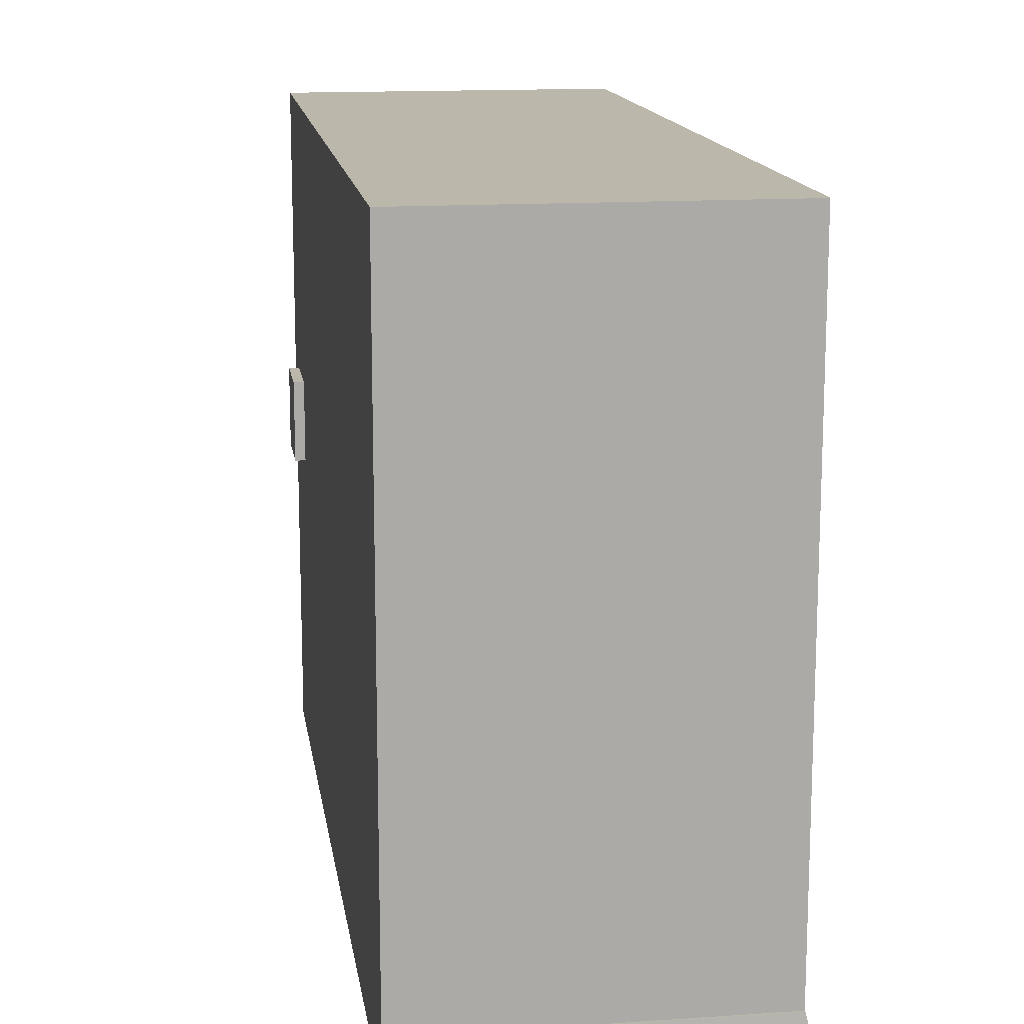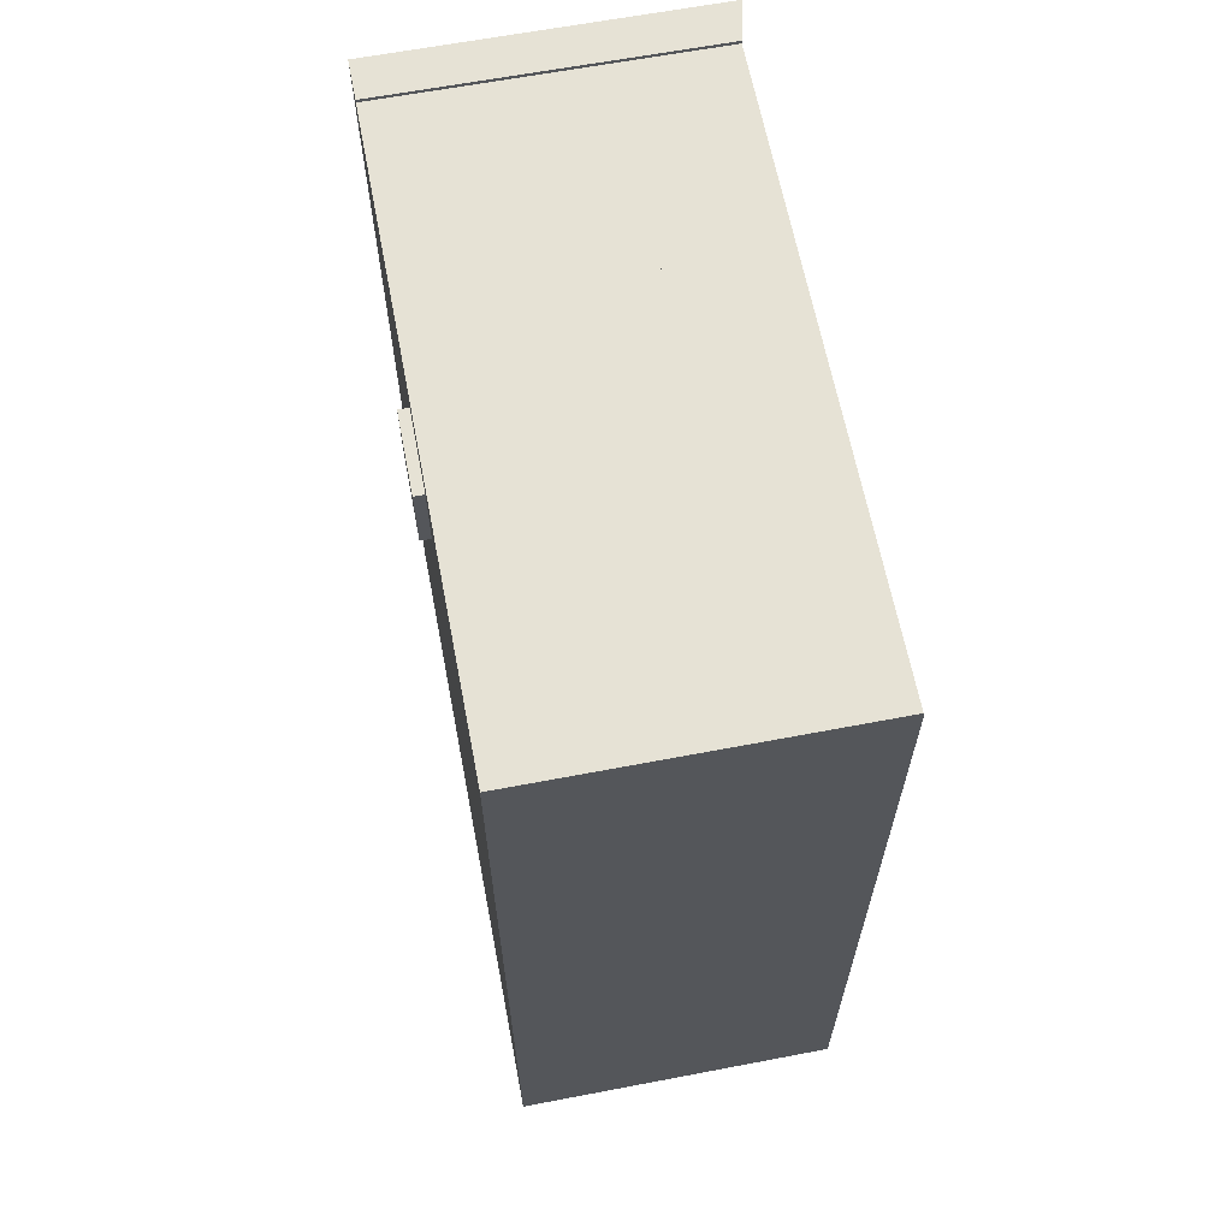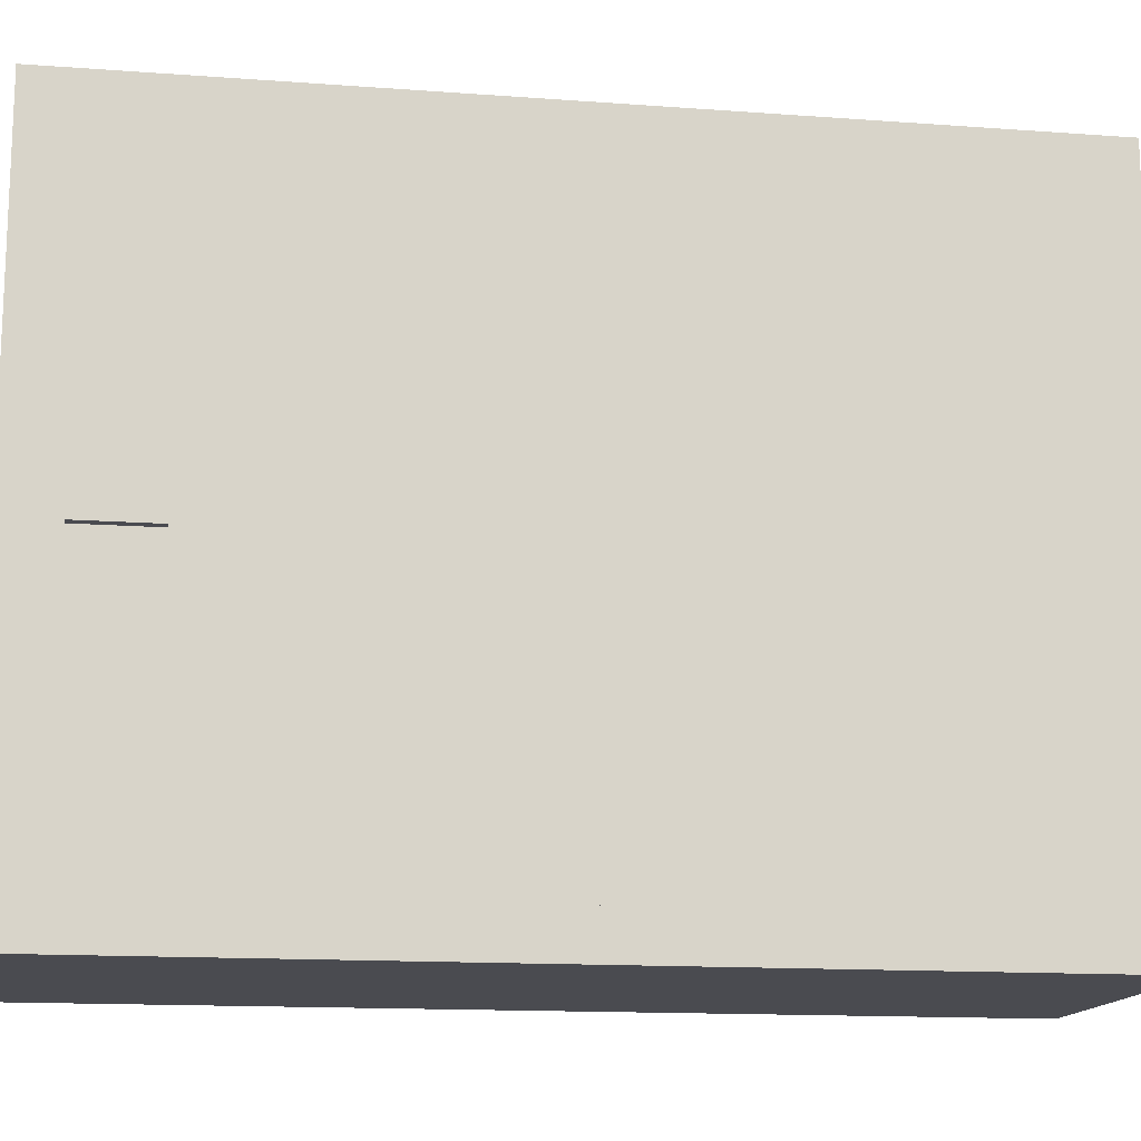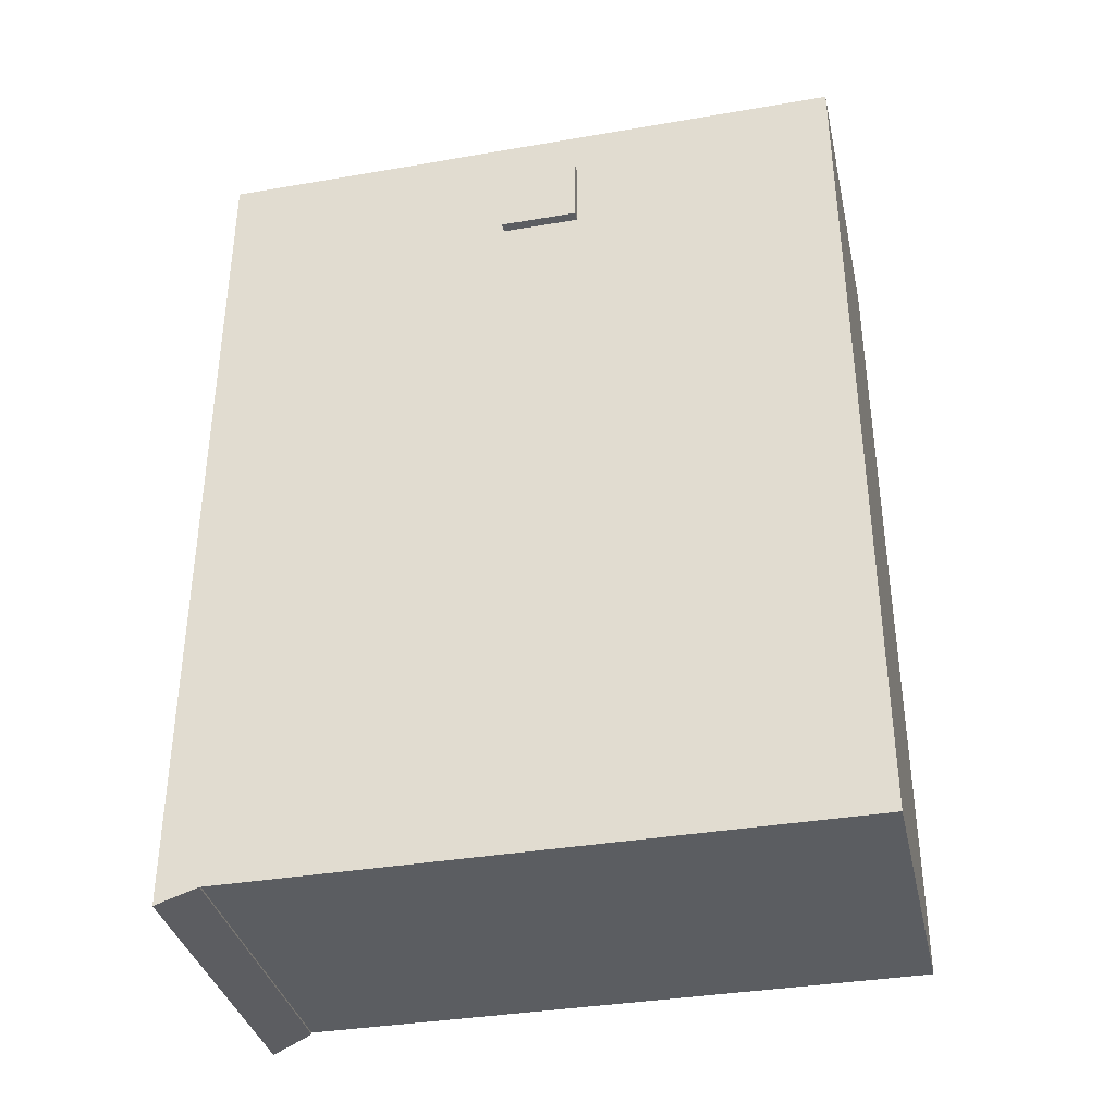
<metadata>
{"format":"obj","ext":"obj","renderer":"f3d","projection":"perspective","resolution":1024,"background":"white","views":[{"elev":14.5,"azim":171.6,"up":"+Y"},{"elev":64.0,"azim":169.1,"up":"+Z"},{"elev":-14.5,"azim":80.9,"up":"+Y"},{"elev":-36.2,"azim":102.6,"up":"+Z"}]}
</metadata>
<code>
g Mesh1 Component_8_1 Model
v -1.799 0.1396 -1.567
v -1.799 0.1396 -1.748
v -1.853 0.1396 -1.457
f 1 2 3
v -1.799 0.1134 -1.567
v -1.799 0.1134 -1.748
f 2 1 4 5
v -1.853 0.1134 -1.457
f 1 3 6 4
v -1.898 0.1396 -1.331
v -1.898 0.1134 -1.331
f 3 7 8 6
v -1.78 0.1396 -1.925
f 9 7 3
v -1.935 0.1396 -1.192
f 9 10 7
v -2.099 0.1396 -2.537
f 9 11 10
v -1.742 0.1396 -2.088
f 12 11 9
v -1.688 0.1396 -2.227
f 13 11 12
v -1.621 0.1396 -2.336
f 14 11 13
v -1.543 0.1396 -2.408
f 15 11 14
v -1.46 0.1396 -2.439
f 16 11 15
v -1.018 0.1396 -2.537
f 11 16 17
v -1.376 0.1396 -2.429
f 17 16 18
v -1.46 0.1134 -2.439
v -1.376 0.1134 -2.429
f 18 16 19 20
v -1.543 0.1134 -2.408
f 16 15 21 19
v -1.621 0.1134 -2.336
f 15 14 22 21
v -1.688 0.1134 -2.227
f 14 13 23 22
v -1.742 0.1134 -2.088
f 13 12 24 23
v -1.78 0.1134 -1.925
f 12 9 25 24
f 9 2 5 25
f 9 3 2
f 25 5 4
v -1.742 0.1134 0.1938
f 4 26 25
v -1.799 0.1134 0.112
f 4 27 26
f 6 27 4
v -1.853 0.1134 0.0017
f 6 28 27
f 8 28 6
v -1.898 0.1134 -0.1243
f 8 29 28
v -1.935 0.1134 -0.2633
f 8 30 29
v -1.935 0.1134 -1.192
f 31 30 8
v -1.961 0.1134 -0.4123
f 31 32 30
v -1.961 0.1134 -1.043
f 33 32 31
v -1.977 0.1134 -0.5682
f 33 34 32
v -1.977 0.1134 -0.8867
f 35 34 33
v -1.983 0.1134 -0.7275
f 34 35 36
v -1.977 0.1396 -0.8867
v -1.983 0.1396 -0.7275
f 37 38 36 35
f 37 11 38
v -1.961 0.1396 -1.043
f 39 11 37
f 10 11 39
f 10 39 33 31
f 39 37 35 33
f 7 10 31 8
v -1.977 0.1396 -0.5682
f 11 40 38
v -2.099 0.1396 0.3686
f 41 40 11
v -1.961 0.1396 -0.4123
f 40 41 42
v -1.935 0.1396 -0.2633
f 42 41 43
v -1.898 0.1396 -0.1243
f 43 41 44
v -1.853 0.1396 0.0017
f 44 41 45
v -1.799 0.1396 0.112
f 45 41 46
v -1.742 0.1396 0.1938
f 46 41 47
v -1.677 0.1396 0.2483
f 47 41 48
v -1.61 0.1396 0.2732
f 48 41 49
v -1.018 0.1396 0.3686
f 49 41 50
v -1.517 0.7949 0.3686
f 50 51 41
v -1.018 2.209 0.3686
f 51 50 52
v -1.018 0.1396 0.3802
v -1.018 2.209 0.3802
f 53 54 52 50
v -2.099 2.209 0.3802
v -2.099 2.209 0.3686
f 54 55 56 52
v -1.731 1.891 0.3686
f 56 57 52
v -1.731 0.7949 0.3686
f 56 58 57
f 41 58 56
f 58 41 51
v -1.731 0.7949 0.03923
v -1.517 0.7949 0.03923
f 59 58 51 60
v -1.731 1.891 0.03923
f 61 57 58 59
v -1.517 1.891 0.03923
v -1.517 1.891 0.3686
f 62 63 57 61
f 60 51 63 62
f 51 52 63
f 63 52 57
f 57 58 51 63
v -1.54 1.719 0.03923
f 64 60 62
f 60 64 59
v -1.547 1.7 0.03923
f 59 64 65
v -1.54 1.719 -0.3251
v -1.547 1.7 -0.3251
f 65 64 66 67
v -1.538 1.739 0.03923
v -1.538 1.739 -0.3251
f 64 68 69 66
f 64 62 68
v -1.54 1.759 0.03923
f 68 62 70
v -1.547 1.777 0.03923
f 70 62 71
v -1.559 1.793 0.03923
f 71 62 72
v -1.573 1.806 0.03923
f 72 62 73
v -1.591 1.813 0.03923
f 73 62 74
v -1.609 1.816 0.03923
f 74 62 75
f 61 75 62
v -1.628 1.813 0.03923
f 61 76 75
v -1.645 1.806 0.03923
f 61 77 76
v -1.66 1.793 0.03923
f 61 78 77
v -1.671 1.777 0.03923
f 61 79 78
v -1.678 1.759 0.03923
f 61 80 79
v -1.681 1.739 0.03923
f 61 81 80
v -1.678 1.719 0.03923
f 61 82 81
f 59 82 61
v -1.671 1.7 0.03923
f 82 59 83
v -1.66 1.684 0.03923
f 83 59 84
v -1.645 1.672 0.03923
f 84 59 85
v -1.628 1.664 0.03923
f 85 59 86
v -1.609 1.661 0.03923
f 86 59 87
v -1.591 1.664 0.03923
f 59 88 87
v -1.573 1.672 0.03923
f 59 89 88
v -1.559 1.684 0.03923
f 59 90 89
f 59 65 90
v -1.559 1.684 -0.3251
f 90 65 67 91
v -1.609 1.661 -0.3251
v -1.591 1.664 -0.3251
v -1.573 1.672 -0.3251
v -1.54 1.759 -0.3251
v -1.547 1.777 -0.3251
v -1.559 1.793 -0.3251
v -1.573 1.806 -0.3251
v -1.591 1.813 -0.3251
v -1.609 1.816 -0.3251
v -1.628 1.813 -0.3251
v -1.645 1.806 -0.3251
v -1.66 1.793 -0.3251
v -1.671 1.777 -0.3251
v -1.678 1.759 -0.3251
v -1.681 1.739 -0.3251
v -1.678 1.719 -0.3251
v -1.671 1.7 -0.3251
v -1.66 1.684 -0.3251
v -1.645 1.672 -0.3251
v -1.628 1.664 -0.3251
f 92 93 94 91 67 66 69 95 96 97 98 99 100 101 102 103 104 105 106 107 108 109 110 111
f 87 88 93 92
f 88 89 94 93
f 89 90 91 94
f 86 87 92 111
f 85 86 111 110
f 84 85 110 109
f 83 84 109 108
f 82 83 108 107
f 81 82 107 106
f 80 81 106 105
f 79 80 105 104
f 78 79 104 103
f 77 78 103 102
f 76 77 102 101
f 75 76 101 100
f 74 75 100 99
f 73 74 99 98
f 72 73 98 97
f 71 72 97 96
f 70 71 96 95
f 68 70 95 69
v -2.099 2.209 -2.537
f 11 41 56 112
v -2.131 -0.001728 0.3802
v -2.099 0.1396 0.3802
v -2.099 0.1396 -2.543
v -2.131 -0.001728 -2.59
f 113 114 41 11 115 116
v -1.058 -0.001728 0.3802
v -1.018 -0.001728 0.3802
f 117 118 53 114 113
v -1.018 -0.001728 -2.59
f 118 117 113 116 119
v -1.018 0.1396 -2.543
f 116 115 120 119
f 120 115 11 17
v -1.018 2.209 -2.537
f 17 11 112 121
v -2.099 2.209 -2.543
v -1.018 2.209 -2.543
f 122 123 121 112
f 123 120 17 121
f 119 120 17 50 53 118
v -1.103 0.1396 -1.641
f 17 124 50
v -1.103 0.1396 -1.764
f 17 125 124
v -1.107 0.1396 -1.887
f 17 126 125
v -1.115 0.1396 -2.009
f 17 127 126
v -1.161 0.1396 -2.161
f 17 128 127
v -1.222 0.1396 -2.286
f 17 129 128
v -1.295 0.1396 -2.377
f 17 130 129
f 17 18 130
v -1.295 0.1134 -2.377
f 130 18 20 131
v -1.358 0.1134 0.07481
f 20 132 131
v -1.412 0.1134 0.166
f 20 133 132
f 19 133 20
v -1.474 0.1134 0.2312
f 19 134 133
v -1.541 0.1134 0.2675
f 19 135 134
f 21 135 19
v -1.564 0.1134 -0.01451
f 136 135 21
v -1.566 0.1134 0.01717
f 137 135 136
v -1.571 0.1134 0.0467
f 138 135 137
v -1.58 0.1134 0.07205
f 139 135 138
v -1.592 0.1134 0.0915
f 140 135 139
v -1.606 0.1134 0.1037
f 141 135 140
v -1.61 0.1134 0.2732
f 141 142 135
v -1.621 0.1134 0.1079
f 143 142 141
v -1.635 0.1134 0.1037
f 144 142 143
v -1.649 0.1134 0.0915
f 145 142 144
v -1.661 0.1134 0.07205
f 146 142 145
v -1.67 0.1134 0.0467
f 147 142 146
v -1.677 0.1134 0.2483
f 147 148 142
v -1.676 0.1134 0.01717
f 149 148 147
v -1.677 0.1134 -0.01451
f 148 149 150
v -1.676 0.1047 0.01717
v -1.676 0.1047 0.00412
v -1.677 0.1047 -0.01451
f 150 149 151 152 153
v -1.67 0.1047 0.0467
f 149 147 154 151
v -1.661 0.1047 0.07205
f 147 146 155 154
v -1.649 0.1047 0.0915
f 146 145 156 155
v -1.635 0.1047 0.1037
f 145 144 157 156
v -1.621 0.1047 0.1079
f 144 143 158 157
v -1.606 0.1047 0.1037
f 143 141 159 158
v -1.592 0.1047 0.0915
v -1.6 0.1047 0.09835
f 141 140 160 161 159
v -1.58 0.1047 0.07205
f 140 139 162 160
v -1.571 0.1047 0.0467
v -1.576 0.1047 0.05966
f 139 138 163 164 162
v -1.566 0.1047 0.01717
v -1.568 0.1047 0.02838
f 138 137 165 166 163
v -1.564 0.1047 -0.01451
f 137 136 167 165
v -1.566 0.1134 -0.04619
v -1.566 0.1047 -0.04619
v -1.564 0.1047 -0.02191
f 136 168 169 170 167
f 21 168 136
v -1.571 0.1134 -0.07572
f 21 171 168
v -1.58 0.1134 -0.1011
f 21 172 171
v -1.592 0.1134 -0.1205
f 21 173 172
v -1.606 0.1134 -0.1328
f 21 174 173
f 22 174 21
v -1.621 0.1134 -0.1369
f 22 175 174
v -1.635 0.1134 -0.1328
f 22 176 175
v -1.649 0.1134 -0.1205
f 22 177 176
v -1.661 0.1134 -0.1011
f 22 178 177
v -1.67 0.1134 -0.07572
f 22 179 178
v -1.676 0.1134 -0.04619
f 22 180 179
f 22 150 180
f 23 150 22
f 23 148 150
f 23 26 148
f 24 26 23
f 25 26 24
f 47 48 148 26
f 48 49 142 148
v -1.541 0.1396 0.2675
f 49 181 135 142
f 49 50 181
v -1.474 0.1396 0.2312
f 181 50 182
v -1.412 0.1396 0.166
f 182 50 183
v -1.358 0.1396 0.07481
f 183 50 184
v -1.314 0.1396 -0.0386
f 184 50 185
v -1.281 0.1396 -0.1693
f 185 50 186
v -1.262 0.1396 -0.3116
f 186 50 187
v -1.257 0.1396 -0.4595
f 187 50 188
v -1.234 0.1396 -0.7087
f 188 50 189
v -1.205 0.1396 -0.8152
f 189 50 190
v -1.179 0.1396 -0.9256
f 190 50 191
v -1.157 0.1396 -1.039
f 191 50 192
v -1.139 0.1396 -1.156
f 192 50 193
v -1.124 0.1396 -1.275
f 193 50 194
v -1.113 0.1396 -1.396
f 194 50 195
v -1.106 0.1396 -1.518
f 195 50 196
f 196 50 124
v -1.103 0.1134 -1.641
v -1.106 0.1134 -1.518
f 196 124 197 198
v -1.103 0.1134 -1.764
f 124 125 199 197
v -1.107 0.1134 -1.887
f 125 126 200 199
v -1.115 0.1134 -2.009
f 126 127 201 200
v -1.161 0.1134 -2.161
f 127 128 202 201
v -1.222 0.1134 -2.286
f 128 129 203 202
f 129 130 131 203
v -1.281 0.1134 -0.1693
f 131 204 203
v -1.314 0.1134 -0.0386
f 131 205 204
f 131 132 205
f 184 185 205 132
f 185 186 204 205
v -1.262 0.1134 -0.3116
f 186 187 206 204
v -1.257 0.1134 -0.4595
f 187 188 207 206
v -1.266 0.1396 -0.6065
v -1.266 0.1134 -0.6065
f 188 208 209 207
f 189 208 188
v -1.234 0.1134 -0.7087
f 208 189 210 209
v -1.205 0.1134 -0.8152
f 189 190 211 210
v -1.179 0.1134 -0.9256
f 190 191 212 211
v -1.157 0.1134 -1.039
f 191 192 213 212
v -1.139 0.1134 -1.156
f 192 193 214 213
v -1.124 0.1134 -1.275
f 193 194 215 214
v -1.113 0.1134 -1.396
f 194 195 216 215
f 195 196 198 216
f 200 216 198
f 201 216 200
f 201 215 216
f 201 214 215
f 201 213 214
f 202 213 201
f 202 212 213
f 202 211 212
f 203 211 202
f 203 210 211
f 203 209 210
f 203 204 209
f 206 209 204
f 209 206 207
f 200 198 199
f 199 198 197
f 183 184 132 133
f 182 183 133 134
f 181 182 134 135
f 46 47 26 27
f 45 46 27 28
f 44 45 28 29
f 43 44 29 30
f 42 43 30 32
f 40 42 32 34
f 38 40 34 36
v -1.676 0.1047 -0.04619
f 180 150 153 217
v -1.571 0.1047 -0.07572
v -1.576 0.1047 -0.0884
v -1.58 0.1047 -0.1011
v -1.592 0.1047 -0.1205
v -1.606 0.1047 -0.1328
v -1.621 0.1047 -0.1369
v -1.635 0.1047 -0.1328
v -1.649 0.1047 -0.1205
v -1.661 0.1047 -0.1011
v -1.67 0.1047 -0.07572
v -1.673 0.1047 -0.05937
f 162 164 166 165 167 170 169 218 219 220 221 222 223 224 225 226 227 228 217 153 152 151 154 155 156 157 158 159 161 160
f 163 166 164
f 168 171 218 169
f 171 172 220 219 218
f 172 173 221 220
f 173 174 222 221
f 174 175 223 222
f 175 176 224 223
f 176 177 225 224
f 177 178 226 225
f 178 179 227 226
f 179 180 217 228 227
v -1.018 1.029 0.2085
f 50 229 17
v -1.018 1.296 0.2085
f 229 50 230
f 52 230 50
f 230 52 121
f 121 52 56 112
v -1.018 1.296 -0.03637
f 230 121 231
v -1.018 1.029 -0.03637
f 231 121 232
f 17 232 121
f 17 229 232
v -0.984 1.029 0.2085
v -0.984 1.029 -0.03637
f 232 229 233 234
v -0.984 1.296 0.2085
f 229 230 235 233
v -0.984 1.296 -0.03637
f 230 231 236 235
f 231 232 234 236
f 236 234 233 235
f 114 53 50 41
g Mesh2 Component_8_1 Model
l 120 115
l 120 17
l 120 123
l 119 120
l 118 119
l 53 118
l 53 114
l 53 54
l 50 53
l 17 50
l 17 11
l 17 121
l 121 112
l 123 121
l 123 122
l 122 112
l 11 112
l 115 11
l 116 115
l 119 116
l 116 113
l 113 114
l 113 117
l 117 118
l 114 41
l 50 41
l 50 52
l 52 56
l 54 52
l 54 55
l 55 56
l 41 56
l 41 11
l 56 112
l 52 121
g Mesh3 Component_8_1 Model
l 7 3
l 10 7
l 39 10
l 37 39
l 38 37
l 40 38
l 42 40
l 43 42
l 44 43
l 45 44
l 46 45
l 46 47
l 46 27
l 27 28
l 27 26
l 26 148
l 148 142
l 142 135
l 135 134
l 134 133
l 133 132
l 132 205
l 205 204
l 204 206
l 206 207
l 207 209
l 209 210
l 208 209
l 188 208
l 187 188
l 186 187
l 185 186
l 184 185
l 183 184
l 182 183
l 181 182
l 49 181
l 48 49
l 47 48
l 208 189
l 189 190
l 190 191
l 191 192
l 192 193
l 193 194
l 194 195
l 195 196
l 196 124
l 124 125
l 125 126
l 126 127
l 127 128
l 127 201
l 200 201
l 199 200
l 197 199
l 198 197
l 216 198
l 215 216
l 214 215
l 213 214
l 212 213
l 211 212
l 210 211
l 201 202
l 202 203
l 203 131
l 131 20
l 20 19
l 19 21
l 21 22
l 22 23
l 23 24
l 24 25
l 25 5
l 5 4
l 6 4
l 8 6
l 31 8
l 33 31
l 35 33
l 36 35
l 34 36
l 32 34
l 30 32
l 29 30
l 28 29
l 1 4
l 2 1
l 9 2
l 12 9
l 13 12
l 14 13
l 15 14
l 16 15
l 18 16
l 130 18
l 129 130
l 128 129
l 3 1
g Mesh4 Component_8_1 Model
l 175 176
l 174 175
l 173 174
l 172 173
l 171 172
l 168 171
l 136 168
l 137 136
l 138 137
l 139 138
l 140 139
l 141 140
l 143 141
l 144 143
l 145 144
l 146 145
l 147 146
l 149 147
l 150 149
l 180 150
l 179 180
l 178 179
l 177 178
l 176 177
g Mesh5 Component_8_1 Model
l 163 166
l 164 163
l 162 164
l 160 162
l 161 160
l 159 161
l 158 159
l 157 158
l 156 157
l 155 156
l 154 155
l 151 154
l 152 151
l 153 152
l 217 153
l 228 217
l 227 228
l 226 227
l 225 226
l 224 225
l 223 224
l 222 223
l 221 222
l 220 221
l 219 220
l 218 219
l 169 218
l 170 169
l 167 170
l 165 167
l 166 165
l 166 164
g Mesh6 Component_8_1 Model
l 61 62
l 59 61
l 60 59
l 62 60
l 63 62
l 63 57
l 51 63
l 58 51
l 57 58
l 57 61
l 58 59
l 51 60
g Mesh7 Component_8_1 Model
l 87 88
l 86 87
l 85 86
l 84 85
l 83 84
l 82 83
l 81 82
l 80 81
l 79 80
l 78 79
l 77 78
l 76 77
l 75 76
l 74 75
l 73 74
l 72 73
l 71 72
l 70 71
l 68 70
l 64 68
l 65 64
l 90 65
l 89 90
l 88 89
g Mesh8 Component_8_1 Model
l 92 93
l 111 92
l 110 111
l 109 110
l 108 109
l 107 108
l 106 107
l 105 106
l 104 105
l 103 104
l 102 103
l 101 102
l 100 101
l 99 100
l 98 99
l 97 98
l 96 97
l 95 96
l 69 95
l 66 69
l 67 66
l 91 67
l 94 91
l 93 94
g Mesh9 Component_8_1 Model
l 231 230
l 232 231
l 229 232
l 230 229
l 230 235
l 235 233
l 236 235
l 234 236
l 233 234
l 229 233
l 232 234
l 231 236

</code>
